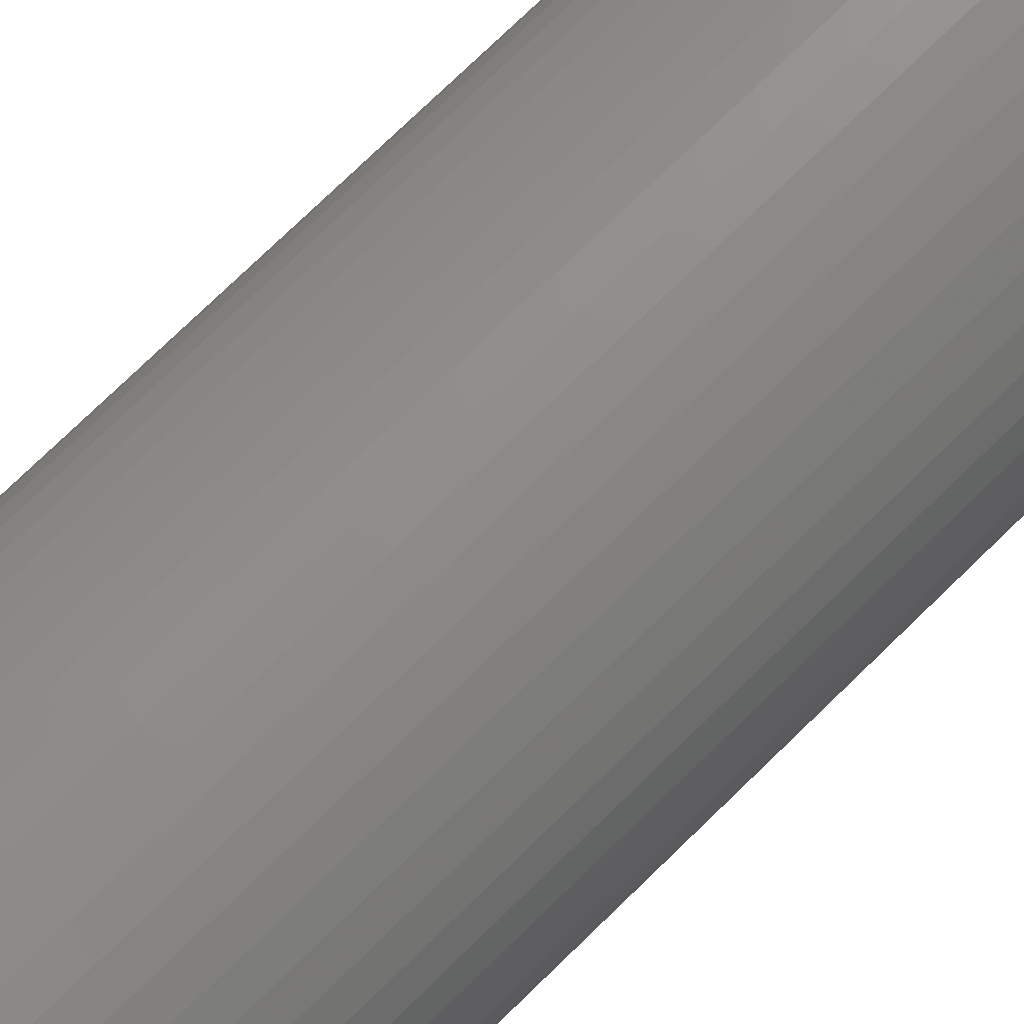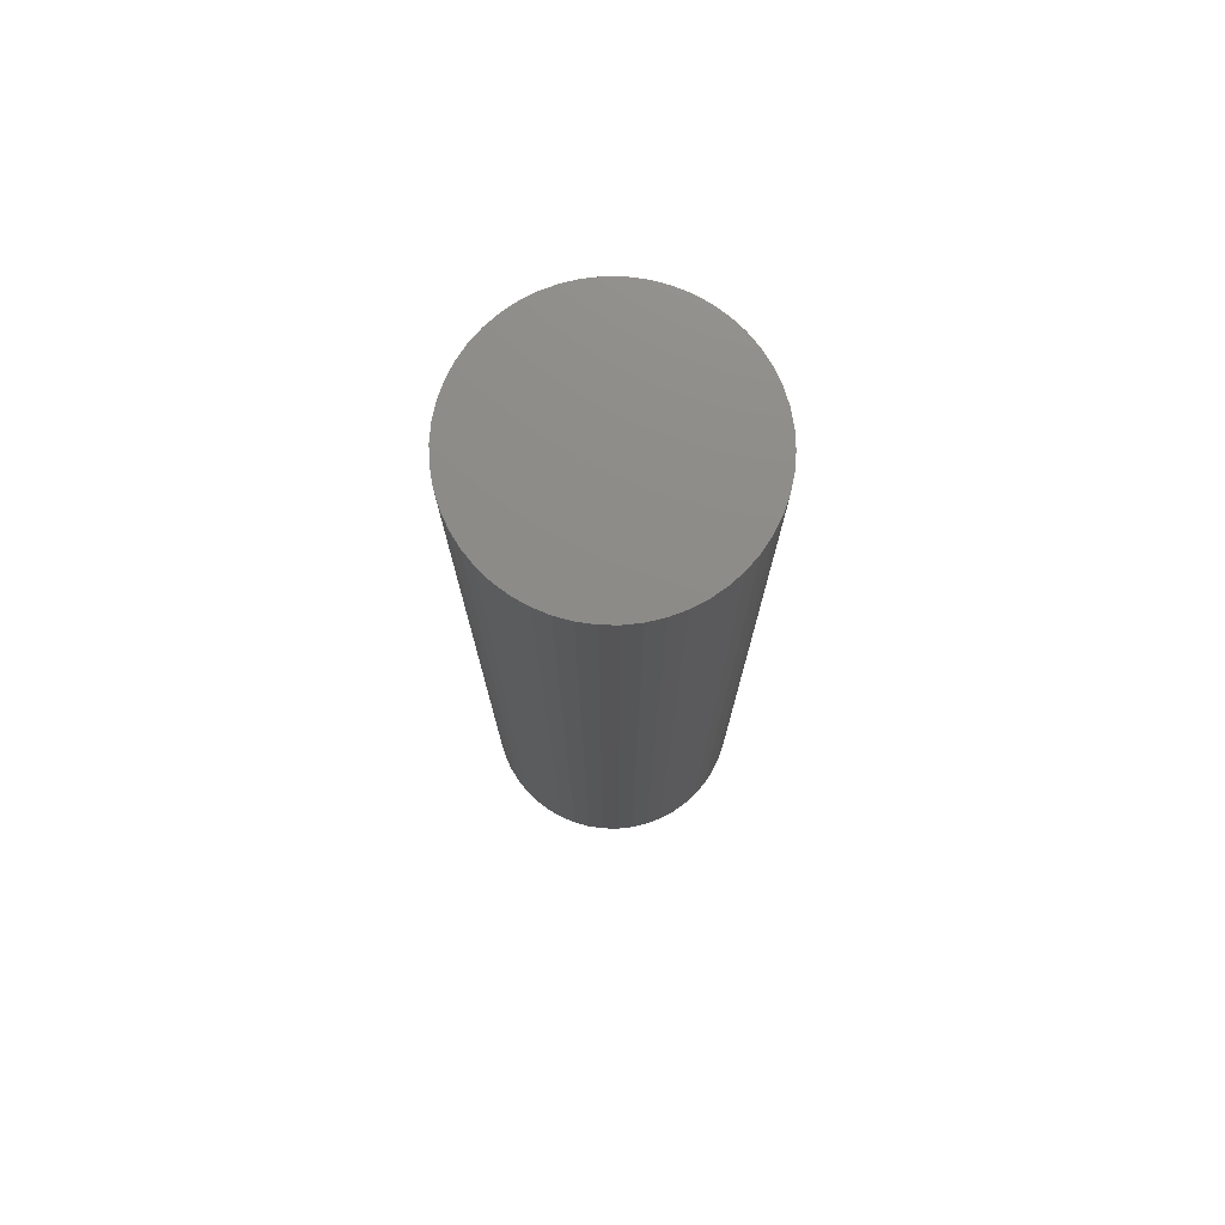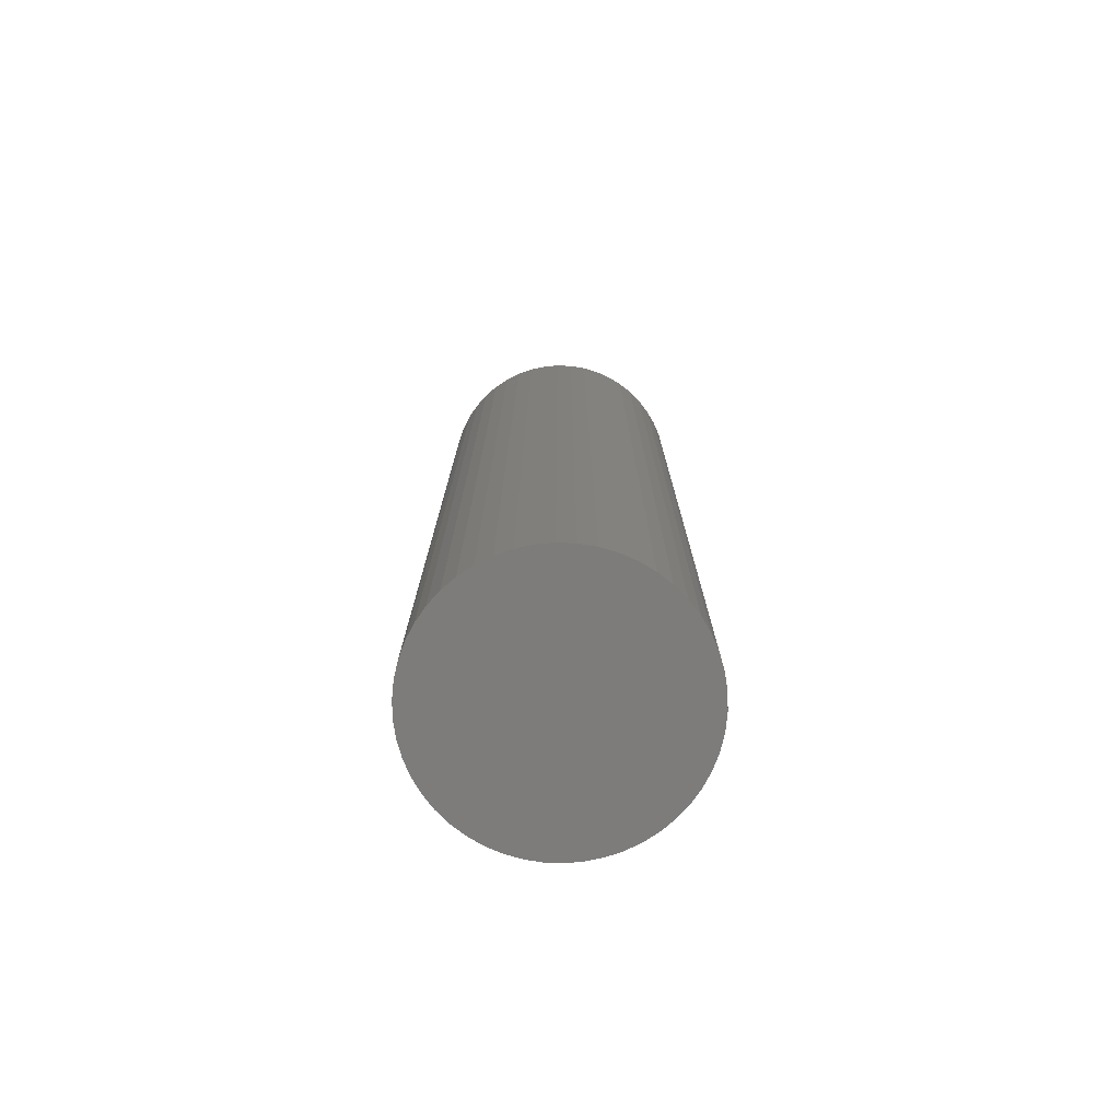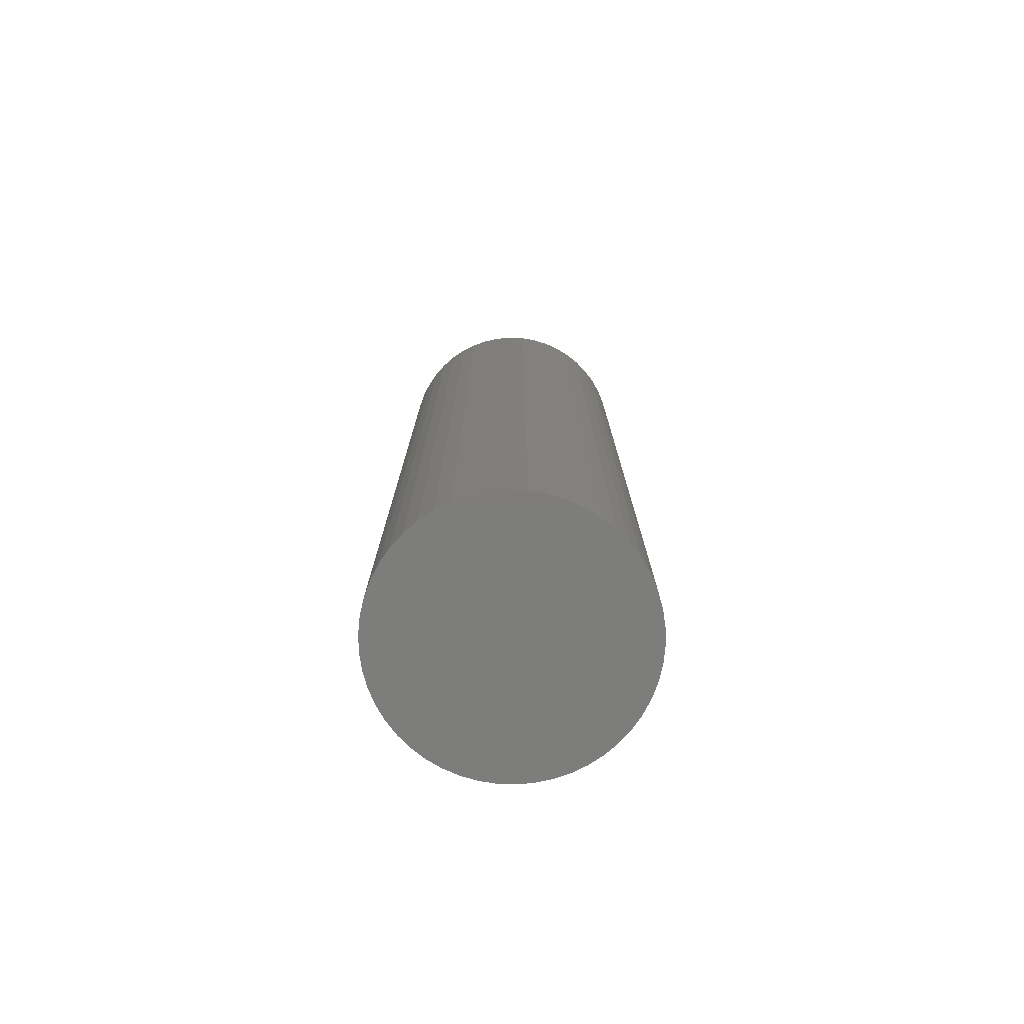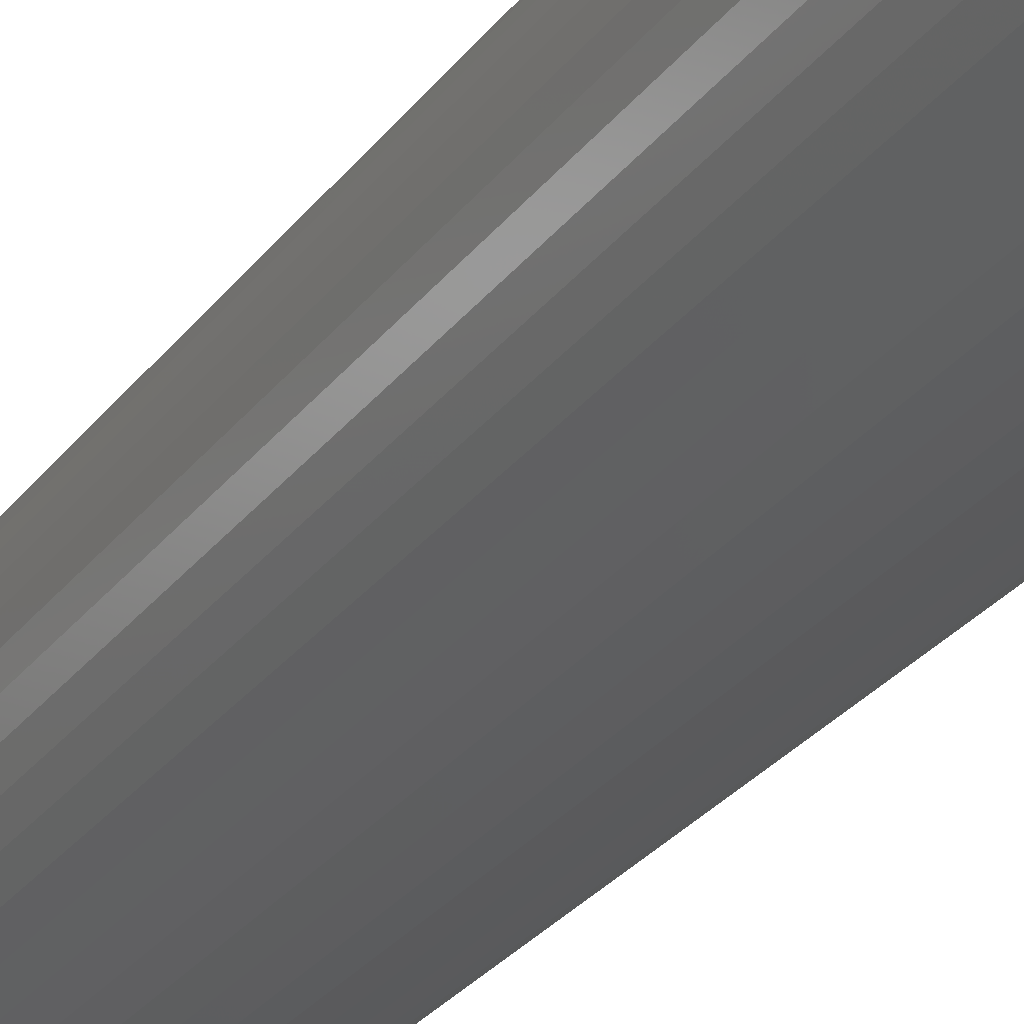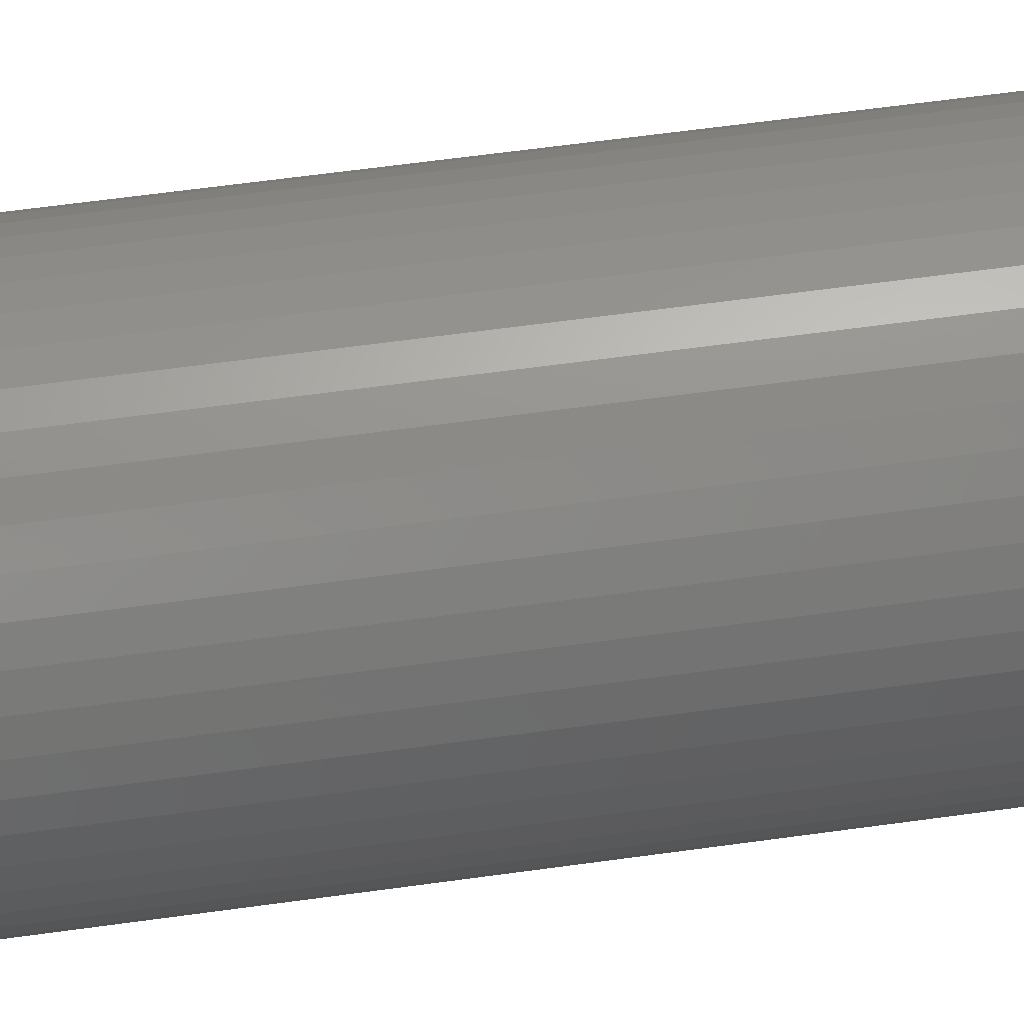
<metadata>
{"format":"stl","ext":"stl","renderer":"f3d","projection":"perspective","resolution":1024,"background":"white","views":[{"elev":74.0,"azim":-134.4,"up":"+Y"},{"elev":75.7,"azim":123.4,"up":"+Z"},{"elev":-76.2,"azim":134.6,"up":"+Z"},{"elev":-76.8,"azim":19.3,"up":"+Z"},{"elev":-29.2,"azim":150.2,"up":"+Y"},{"elev":57.2,"azim":81.6,"up":"+Y"}]}
</metadata>
<code>
# stl→obj: 100 verts, 196 faces
v 5.35 0 19.5
v 5.308 0.6705 -19.5
v 5.308 0.6705 19.5
v 5.35 0 -19.5
v 0.3359 5.339 -19.5
v -0.3359 5.339 19.5
v 0.3359 5.339 19.5
v -0.3359 5.339 -19.5
v 3.9 3.662 -19.5
v 3.41 4.122 19.5
v 3.9 3.662 19.5
v 3.41 4.122 -19.5
v 5.308 -0.6705 -19.5
v 5.182 -1.33 -19.5
v 5.182 1.33 -19.5
v 4.974 -1.969 -19.5
v 4.974 1.969 -19.5
v 4.688 -2.577 -19.5
v 4.688 2.577 -19.5
v 4.328 -3.145 -19.5
v 4.328 3.145 -19.5
v 3.9 -3.662 -19.5
v 3.41 -4.122 -19.5
v 2.867 -4.517 -19.5
v 2.867 4.517 -19.5
v 2.278 -4.841 -19.5
v 2.278 4.841 -19.5
v 1.653 -5.088 -19.5
v 1.653 5.088 -19.5
v 1.002 -5.255 -19.5
v 1.002 5.255 -19.5
v 0.3359 -5.339 -19.5
v -0.3359 -5.339 -19.5
v -1.002 -5.255 -19.5
v -1.002 5.255 -19.5
v -1.653 -5.088 -19.5
v -1.653 5.088 -19.5
v -2.278 -4.841 -19.5
v -2.278 4.841 -19.5
v -2.867 -4.517 -19.5
v -2.867 4.517 -19.5
v -3.41 -4.122 -19.5
v -3.41 4.122 -19.5
v -3.9 -3.662 -19.5
v -3.9 3.662 -19.5
v -4.328 -3.145 -19.5
v -4.328 3.145 -19.5
v -4.688 -2.577 -19.5
v -4.688 2.577 -19.5
v -4.974 -1.969 -19.5
v -4.974 1.969 -19.5
v -5.182 -1.33 -19.5
v -5.182 1.33 -19.5
v -5.308 -0.6705 -19.5
v -5.308 0.6705 -19.5
v -5.35 0 -19.5
v 5.308 -0.6705 19.5
v 5.182 1.33 19.5
v 5.182 -1.33 19.5
v 4.974 1.969 19.5
v 4.974 -1.969 19.5
v 4.688 2.577 19.5
v 4.688 -2.577 19.5
v 4.328 3.145 19.5
v 4.328 -3.145 19.5
v 3.9 -3.662 19.5
v 3.41 -4.122 19.5
v 2.867 4.517 19.5
v 2.867 -4.517 19.5
v 2.278 4.841 19.5
v 2.278 -4.841 19.5
v 1.653 5.088 19.5
v 1.653 -5.088 19.5
v 1.002 5.255 19.5
v 1.002 -5.255 19.5
v 0.3359 -5.339 19.5
v -0.3359 -5.339 19.5
v -1.002 5.255 19.5
v -1.002 -5.255 19.5
v -1.653 5.088 19.5
v -1.653 -5.088 19.5
v -2.278 4.841 19.5
v -2.278 -4.841 19.5
v -2.867 4.517 19.5
v -2.867 -4.517 19.5
v -3.41 4.122 19.5
v -3.41 -4.122 19.5
v -3.9 3.662 19.5
v -3.9 -3.662 19.5
v -4.328 3.145 19.5
v -4.328 -3.145 19.5
v -4.688 2.577 19.5
v -4.688 -2.577 19.5
v -4.974 1.969 19.5
v -4.974 -1.969 19.5
v -5.182 1.33 19.5
v -5.182 -1.33 19.5
v -5.308 0.6705 19.5
v -5.308 -0.6705 19.5
v -5.35 0 19.5
f 1 2 3
f 2 1 4
f 5 6 7
f 6 5 8
f 9 10 11
f 10 9 12
f 13 2 4
f 14 2 13
f 14 15 2
f 16 15 14
f 16 17 15
f 18 17 16
f 18 19 17
f 20 19 18
f 20 21 19
f 22 21 20
f 22 9 21
f 23 9 22
f 23 12 9
f 24 12 23
f 24 25 12
f 26 25 24
f 26 27 25
f 28 27 26
f 28 29 27
f 30 29 28
f 30 31 29
f 32 31 30
f 32 5 31
f 33 5 32
f 33 8 5
f 34 8 33
f 34 35 8
f 36 35 34
f 36 37 35
f 38 37 36
f 38 39 37
f 40 39 38
f 40 41 39
f 42 41 40
f 42 43 41
f 44 43 42
f 44 45 43
f 46 45 44
f 46 47 45
f 48 47 46
f 48 49 47
f 50 49 48
f 50 51 49
f 52 51 50
f 52 53 51
f 54 53 52
f 54 55 53
f 55 54 56
f 3 57 1
f 58 57 3
f 58 59 57
f 60 59 58
f 60 61 59
f 62 61 60
f 62 63 61
f 64 63 62
f 64 65 63
f 11 65 64
f 11 66 65
f 10 66 11
f 10 67 66
f 68 67 10
f 68 69 67
f 70 69 68
f 70 71 69
f 72 71 70
f 72 73 71
f 74 73 72
f 74 75 73
f 7 75 74
f 7 76 75
f 6 76 7
f 6 77 76
f 78 77 6
f 78 79 77
f 80 79 78
f 80 81 79
f 82 81 80
f 82 83 81
f 84 83 82
f 84 85 83
f 86 85 84
f 86 87 85
f 88 87 86
f 88 89 87
f 90 89 88
f 90 91 89
f 92 91 90
f 92 93 91
f 94 93 92
f 94 95 93
f 96 95 94
f 96 97 95
f 98 97 96
f 98 99 97
f 99 98 100
f 43 88 86
f 88 43 45
f 37 82 80
f 82 37 39
f 60 19 62
f 19 60 17
f 29 74 72
f 74 29 31
f 25 70 68
f 70 25 27
f 51 92 49
f 92 51 94
f 47 88 45
f 88 47 90
f 8 78 6
f 78 8 35
f 59 13 57
f 13 59 14
f 3 15 58
f 15 3 2
f 62 21 64
f 21 62 19
f 27 72 70
f 72 27 29
f 12 68 10
f 68 12 25
f 53 94 51
f 94 53 96
f 56 98 55
f 98 56 100
f 39 84 82
f 84 39 41
f 57 4 1
f 4 57 13
f 44 87 89
f 87 44 42
f 48 95 50
f 95 48 93
f 54 100 56
f 100 54 99
f 33 76 77
f 76 33 32
f 26 69 71
f 69 26 24
f 63 16 61
f 16 63 18
f 66 20 65
f 20 66 22
f 58 17 60
f 17 58 15
f 64 9 11
f 9 64 21
f 31 7 74
f 7 31 5
f 49 90 47
f 90 49 92
f 55 96 53
f 96 55 98
f 41 86 84
f 86 41 43
f 35 80 78
f 80 35 37
f 38 81 83
f 81 38 36
f 50 97 52
f 97 50 95
f 23 66 67
f 66 23 22
f 28 71 73
f 71 28 26
f 30 73 75
f 73 30 28
f 32 75 76
f 75 32 30
f 65 18 63
f 18 65 20
f 61 14 59
f 14 61 16
f 34 77 79
f 77 34 33
f 44 91 46
f 91 44 89
f 52 99 54
f 99 52 97
f 24 67 69
f 67 24 23
f 42 85 87
f 85 42 40
f 36 79 81
f 79 36 34
f 46 93 48
f 93 46 91
f 40 83 85
f 83 40 38

</code>
